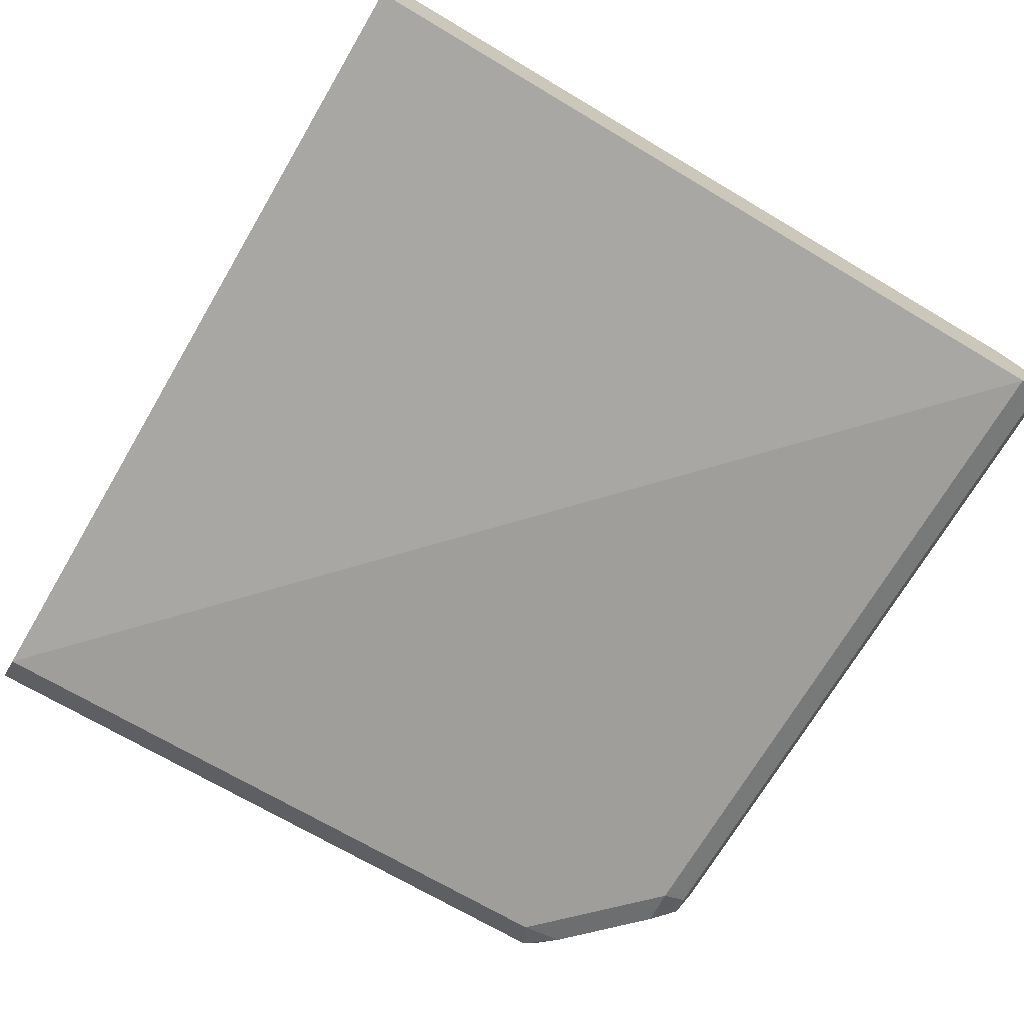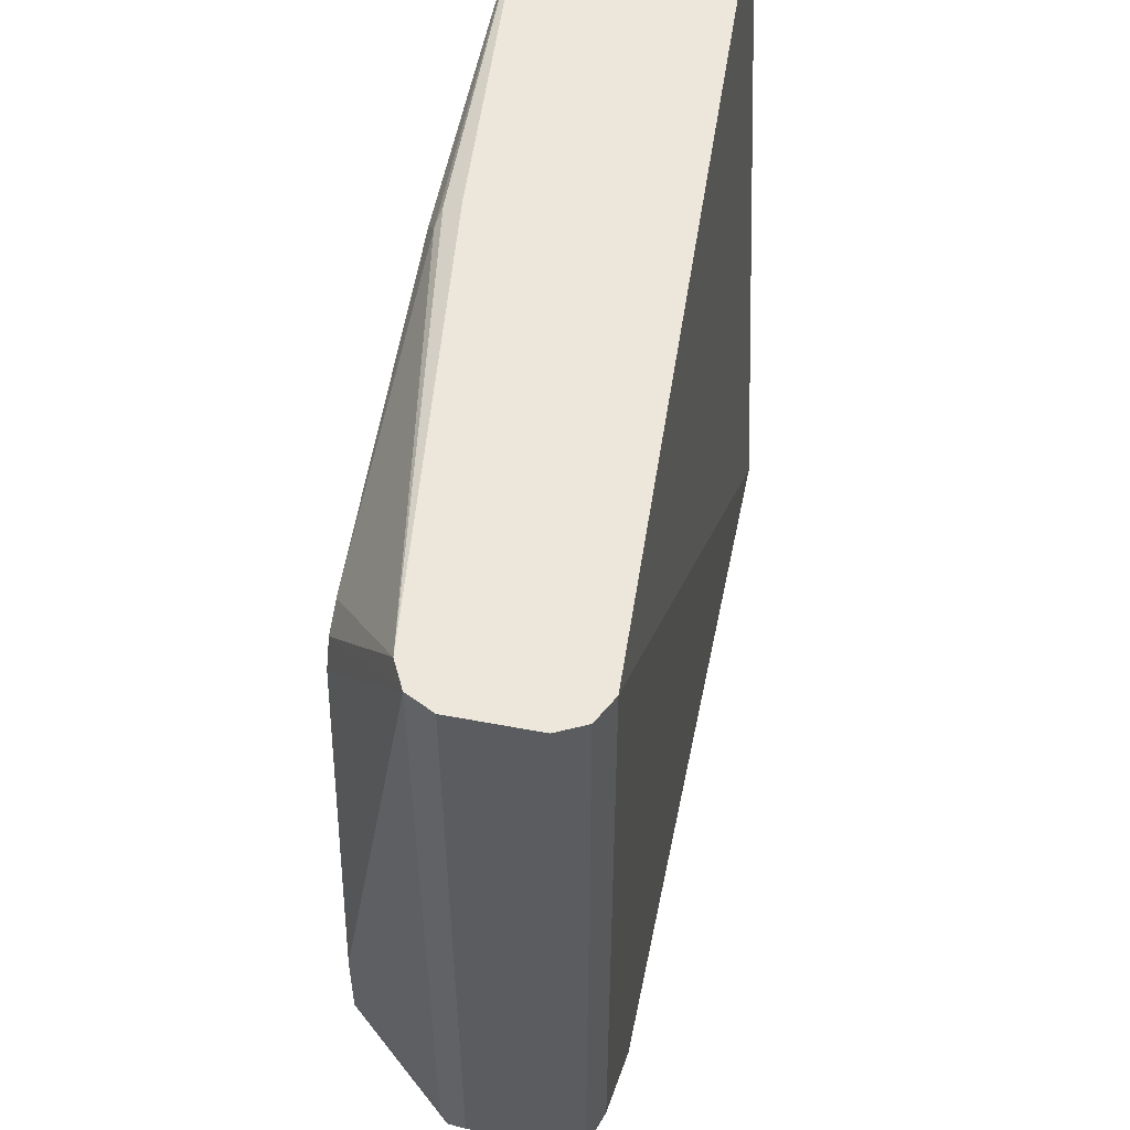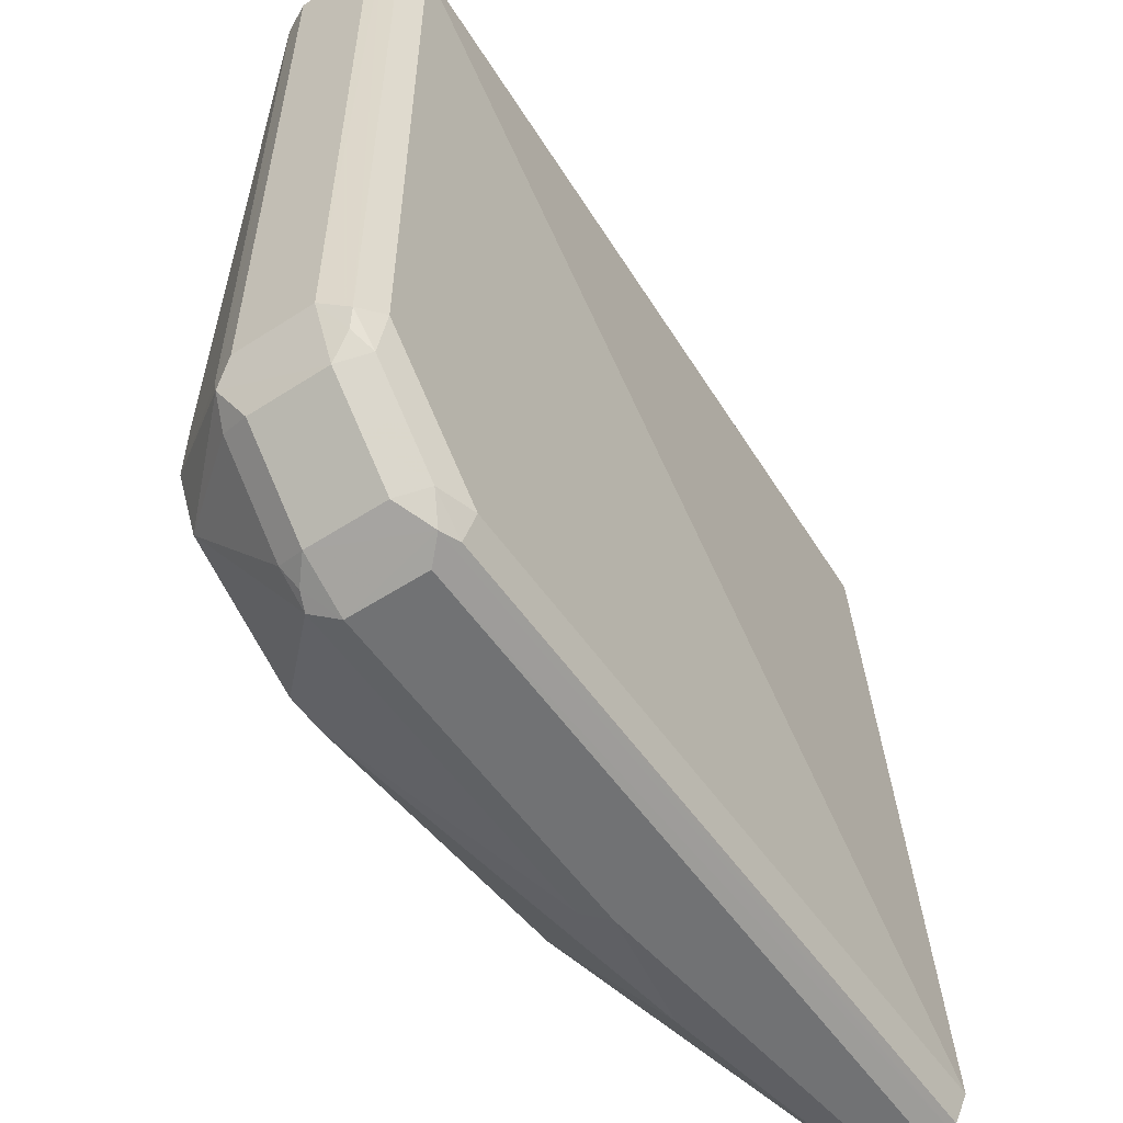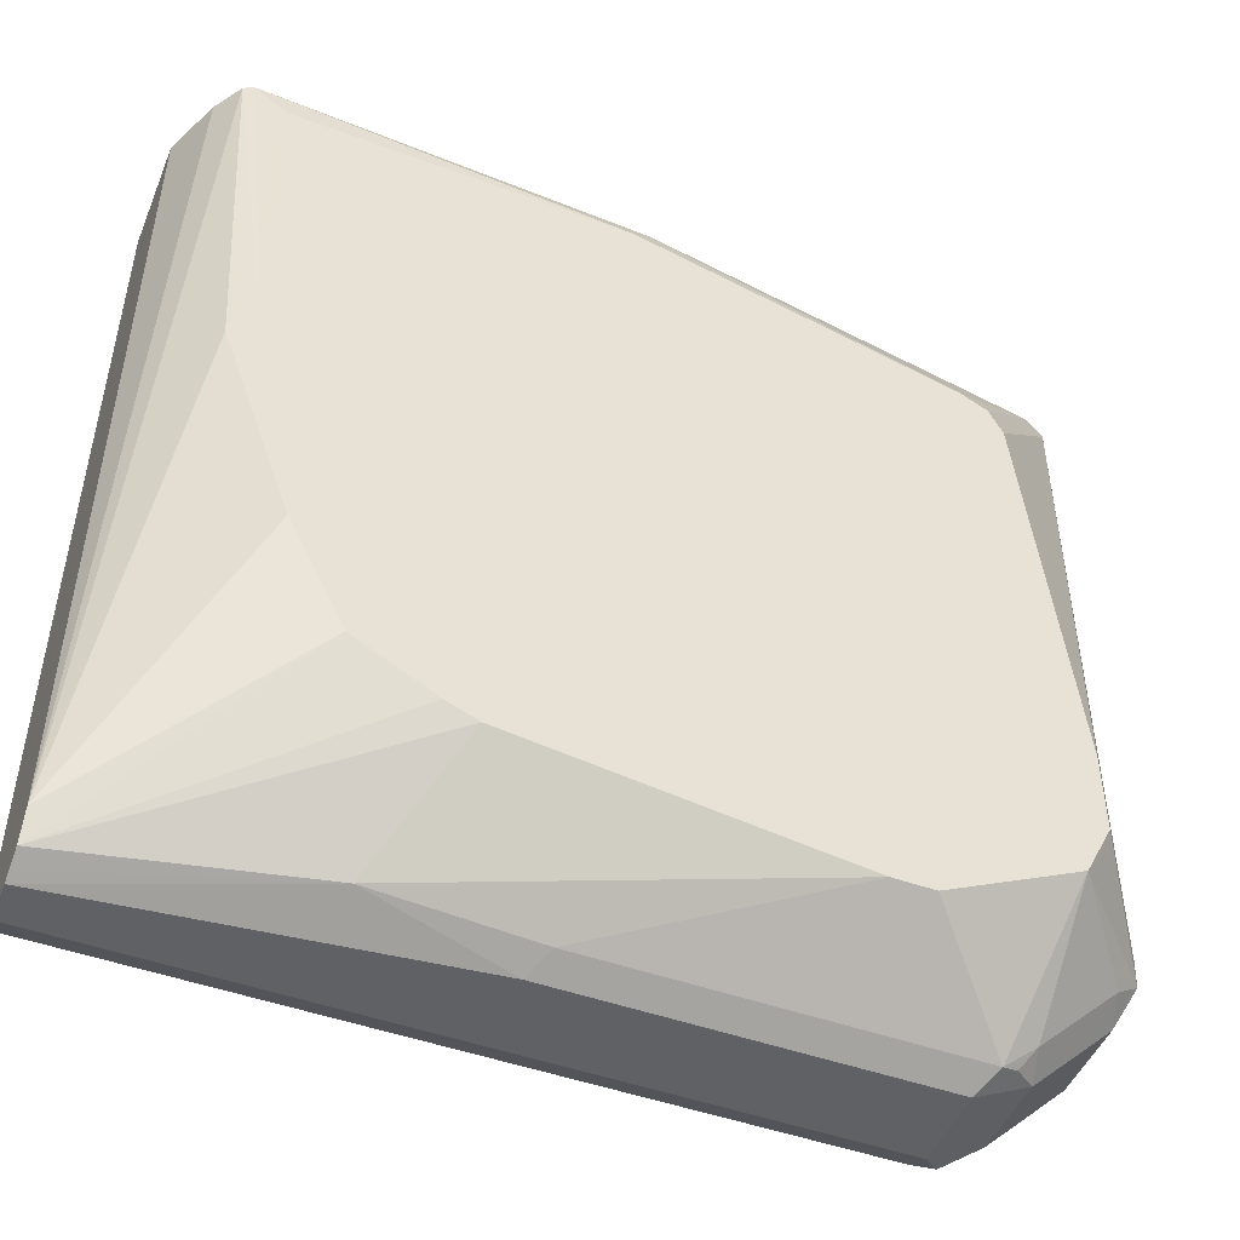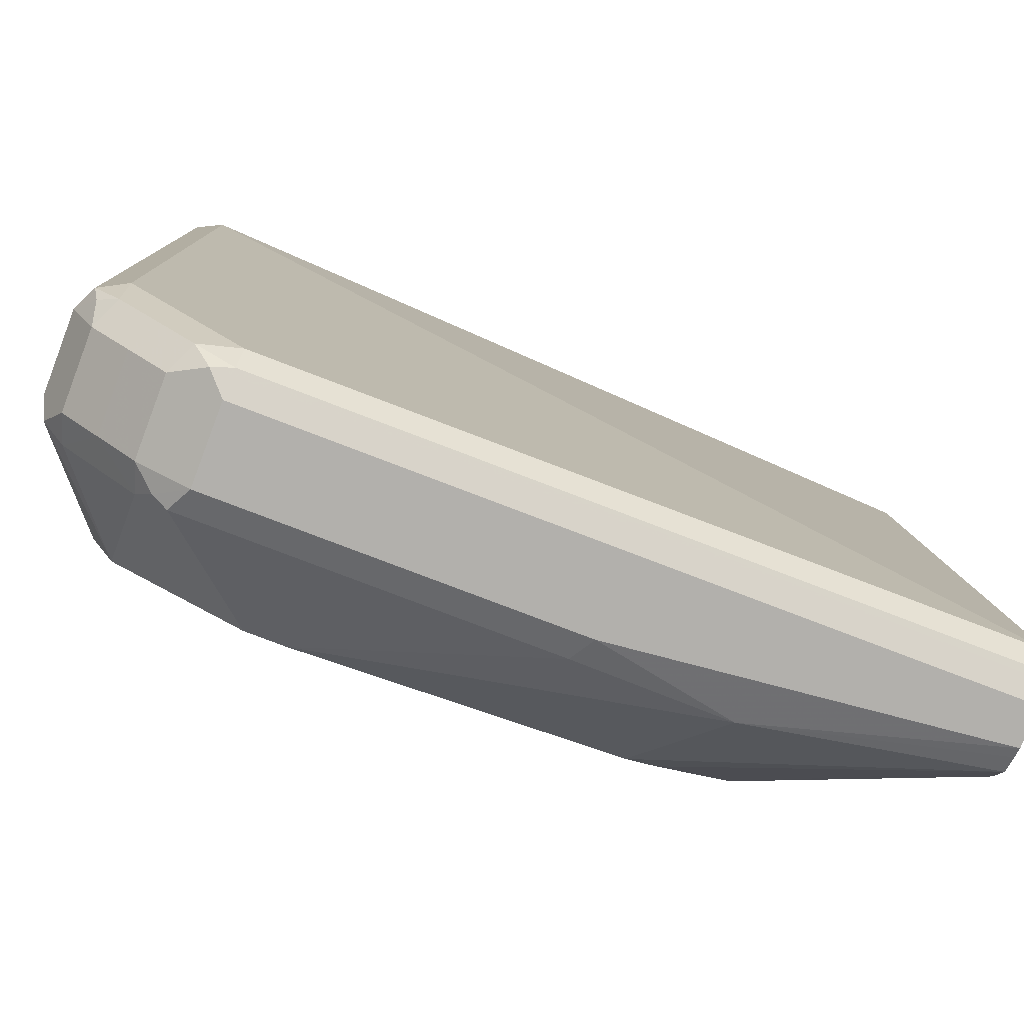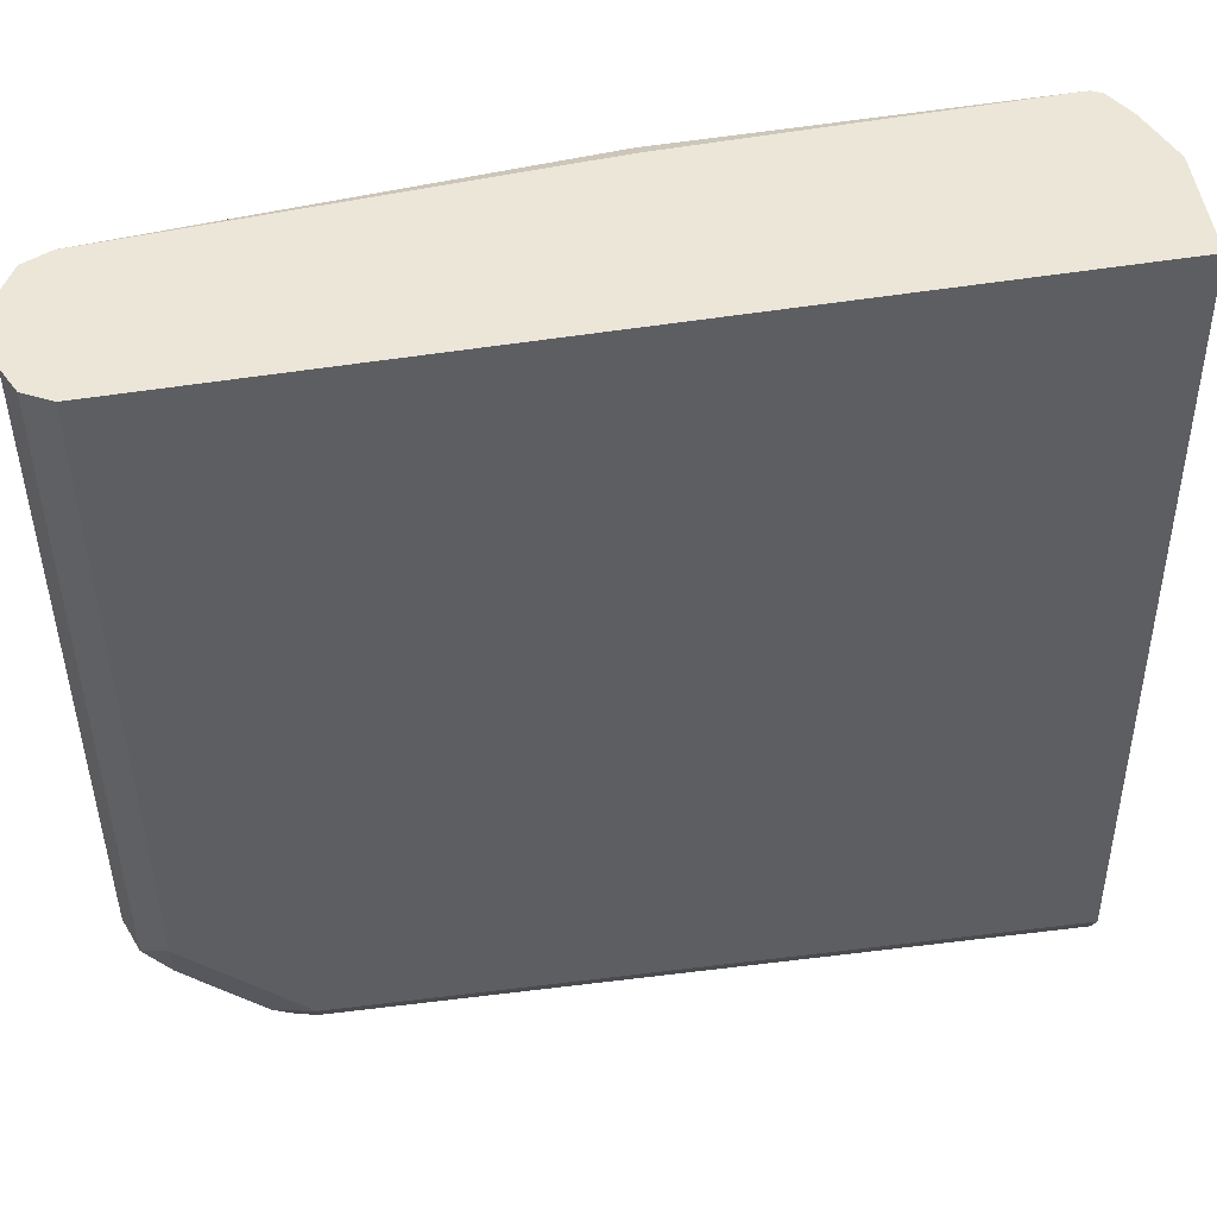
<metadata>
{"format":"obj","ext":"obj","renderer":"f3d","projection":"perspective","resolution":1024,"background":"white","views":[{"elev":-70.8,"azim":59.5,"up":"+Y"},{"elev":53.5,"azim":-78.5,"up":"+Z"},{"elev":-55.4,"azim":-55.7,"up":"+Z"},{"elev":-48.0,"azim":158.1,"up":"+Z"},{"elev":-78.8,"azim":-20.9,"up":"+Z"},{"elev":48.8,"azim":-7.8,"up":"+Z"}]}
</metadata>
<code>
v -0.3698 -0.06228 -0.7163
v -0.3698 -0.05835 -0.7143
v -0.3698 -0.07785 -0.7163
v -0.5139 -0.04671 -0.7163
v -0.4594 -0.03504 -0.7085
v -0.3698 -0.0519 -0.7111
v -0.3698 -0.08561 -0.7124
v -0.654 -0.07785 -0.7163
v -0.5191 -0.03633 -0.7111
v -0.654 -0.04671 -0.7163
v -0.6073 8.128e-05 -0.6851
v -0.4827 8.128e-05 -0.6696
v -0.4412 8.128e-05 -0.6488
v -0.3698 -0.04867 -0.7046
v -0.4826 8.128e-05 -0.6695
v -0.4709 8.128e-05 -0.6647
v -0.3698 -0.08823 -0.7111
v -0.654 -0.08823 -0.7111
v -0.6618 -0.08564 -0.7124
v -0.6592 -0.03633 -0.7111
v -0.6747 -0.04671 -0.7059
v -0.6656 -0.03893 -0.7085
v -0.6228 8.128e-05 -0.6851
v -0.4359 8.128e-05 -0.6382
v -0.3698 -0.04671 -0.7007
v -0.3698 -0.09342 -0.7007
v -0.654 -0.09342 -0.7007
v -0.6695 -0.08953 -0.7026
v -0.6747 -0.07785 -0.7059
v -0.6715 -0.03504 -0.7007
v -0.6747 8.128e-05 -0.6592
v -0.654 8.128e-05 -0.6696
v -0.6903 -0.04671 -0.6903
v -0.4205 8.128e-05 -0.6074
v -0.3945 -0.005192 -0.5242
v -0.386 -0.002885 -0.3914
v -0.3788 -0.01385 -0.3914
v -0.3698 -0.03529 -0.3914
v -0.4205 8.128e-05 -0.6073
v -0.3698 -0.07785 -0.3914
v -0.7007 -0.09342 -0.3914
v -0.7007 -0.09342 -0.654
v -0.6851 -0.08953 -0.6871
v -0.6903 -0.07785 -0.6903
v -0.7027 -0.03504 -0.6696
v -0.7124 -0.03893 -0.6618
v -0.6851 8.128e-05 -0.6384
v -0.7059 -0.04671 -0.6748
v -0.4049 -1.1e-06 -0.5294
v -0.3897 -0.001081 -0.3914
v -0.4308 8.128e-05 -0.5865
v -0.402 -1.1e-06 -0.402
v -0.7049 -0.09134 -0.3914
v -0.7111 -0.08823 -0.6592
v -0.7007 -0.08953 -0.6715
v -0.7059 -0.07785 -0.6748
v -0.7163 -0.07785 -0.654
v -0.7163 -0.04671 -0.654
v -0.7156 -0.04533 -0.3914
v -0.7111 -0.03633 -0.3914
v -0.7111 -0.03633 -0.654
v -0.7111 -0.07785 -0.6644
v -0.6851 8.128e-05 -0.6073
v -0.5294 -1.1e-06 -0.4049
v -0.5372 -0.003901 -0.3971
v -0.5294 -0.005192 -0.3945
v -0.5294 -0.01142 -0.3914
v -0.5813 8.128e-05 -0.4568
v -0.5917 8.128e-05 -0.4516
v -0.6228 8.128e-05 -0.436
v -0.654 8.128e-05 -0.436
v -0.7111 -0.08823 -0.3914
v -0.7142 -0.08201 -0.3914
v -0.7085 -0.08564 -0.6657
v -0.7163 -0.07785 -0.3914
v -0.7163 -0.04671 -0.3914
v -0.7097 -0.03565 -0.3914
v -0.6644 8.128e-05 -0.4412
v -0.6695 8.128e-05 -0.4514
v -0.6695 8.128e-05 -0.4516
v -0.7007 -0.03114 -0.3914
f 36 75 73
f 36 73 72
f 36 72 53
f 36 53 41
f 36 41 40
f 36 40 38
f 36 38 37
f 39 51 52
f 42 54 55
f 41 53 42
f 42 53 54
f 42 55 43
f 43 55 56
f 43 56 44
f 46 57 58
f 45 48 46
f 39 52 49
f 36 76 75
f 28 44 29
f 36 60 59
f 46 58 59
f 28 43 44
f 30 33 45
f 30 45 31
f 31 45 46
f 31 46 47
f 33 44 56
f 36 59 76
f 33 56 48
f 35 39 49
f 35 49 36
f 36 49 50
f 36 50 67
f 36 67 81
f 36 81 77
f 36 77 60
f 33 48 45
f 46 59 60
f 66 81 67
f 46 61 47
f 55 74 56
f 56 74 62
f 57 62 74
f 57 73 75
f 57 75 76
f 57 76 58
f 58 76 59
f 54 74 55
f 60 77 78
f 60 79 80
f 60 80 63
f 64 71 65
f 65 71 81
f 65 81 66
f 71 78 81
f 27 43 28
f 60 78 79
f 54 57 74
f 54 73 57
f 54 72 73
f 46 48 56
f 46 56 62
f 46 62 57
f 47 61 60
f 47 60 63
f 49 52 50
f 50 52 64
f 50 64 65
f 50 65 66
f 50 66 67
f 51 68 52
f 52 68 69
f 52 69 70
f 52 70 71
f 52 71 64
f 77 81 78
f 53 72 54
f 46 60 61
f 27 42 43
f 5 12 6
f 26 41 42
f 5 11 12
f 6 13 14
f 6 12 15
f 6 15 16
f 6 16 13
f 7 17 18
f 7 18 19
f 5 9 11
f 7 19 8
f 9 20 23
f 9 23 11
f 10 19 21
f 10 21 22
f 10 22 20
f 11 23 32
f 11 32 31
f 8 19 10
f 11 31 47
f 4 20 9
f 4 9 5
f 26 42 27
f 1 2 6
f 1 6 14
f 1 14 25
f 1 38 40
f 1 40 26
f 1 26 17
f 4 10 20
f 1 17 7
f 1 3 8
f 1 8 10
f 1 10 4
f 1 4 5
f 1 5 2
f 2 5 6
f 3 7 8
f 1 7 3
f 11 47 63
f 1 25 38
f 11 80 79
f 19 29 21
f 20 22 30
f 20 30 31
f 20 31 32
f 20 32 23
f 21 30 22
f 21 29 44
f 19 28 29
f 21 44 33
f 24 34 25
f 25 35 36
f 25 36 37
f 25 37 38
f 25 39 35
f 26 40 41
f 11 63 80
f 21 33 30
f 18 28 19
f 25 34 39
f 17 27 18
f 18 27 28
f 11 78 71
f 11 70 69
f 11 69 68
f 11 68 51
f 11 51 39
f 11 39 34
f 11 71 70
f 11 24 13
f 17 26 27
f 11 34 24
f 13 25 14
f 13 24 25
f 11 79 78
f 11 15 12
f 11 16 15
f 11 13 16

</code>
